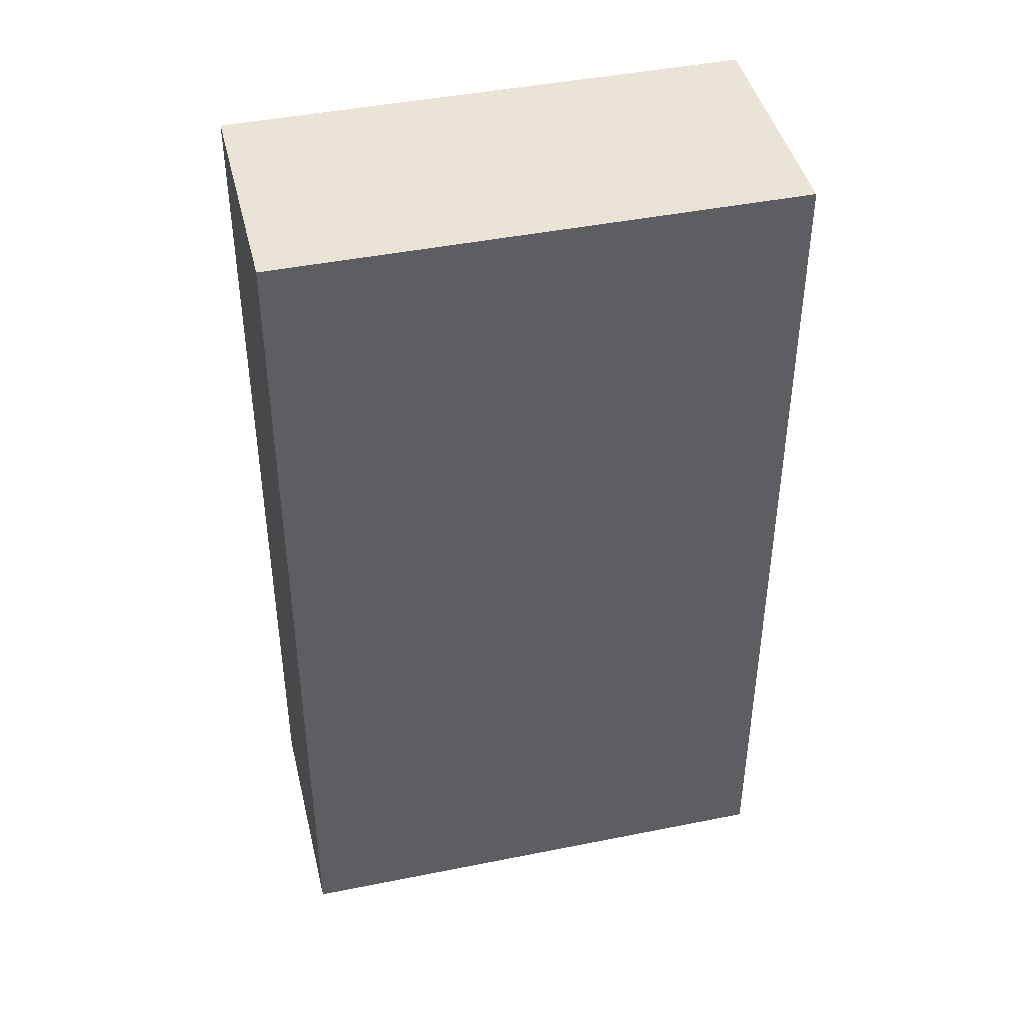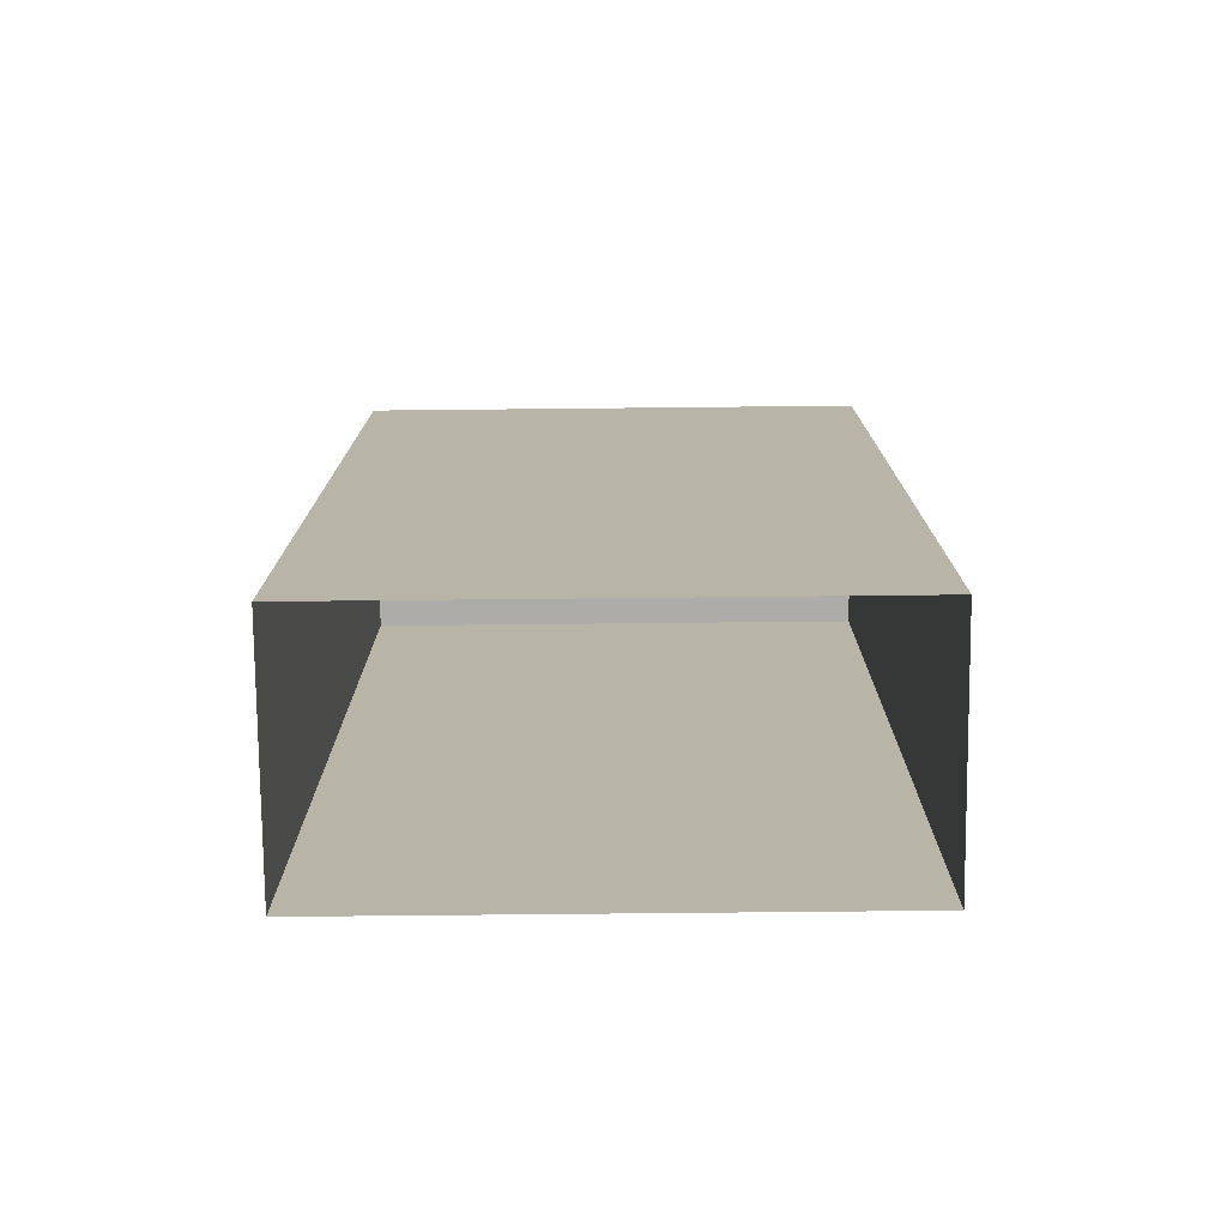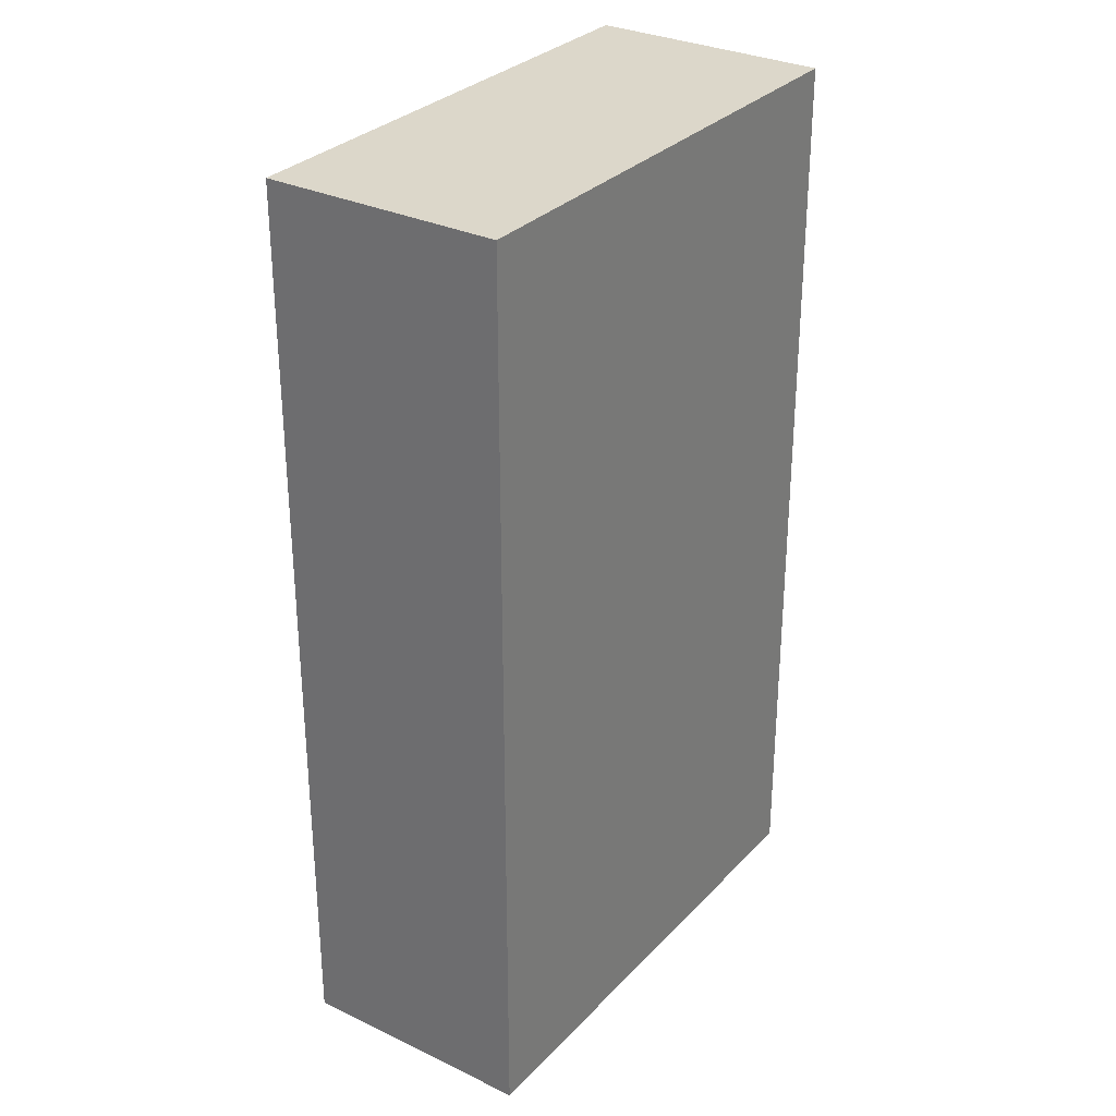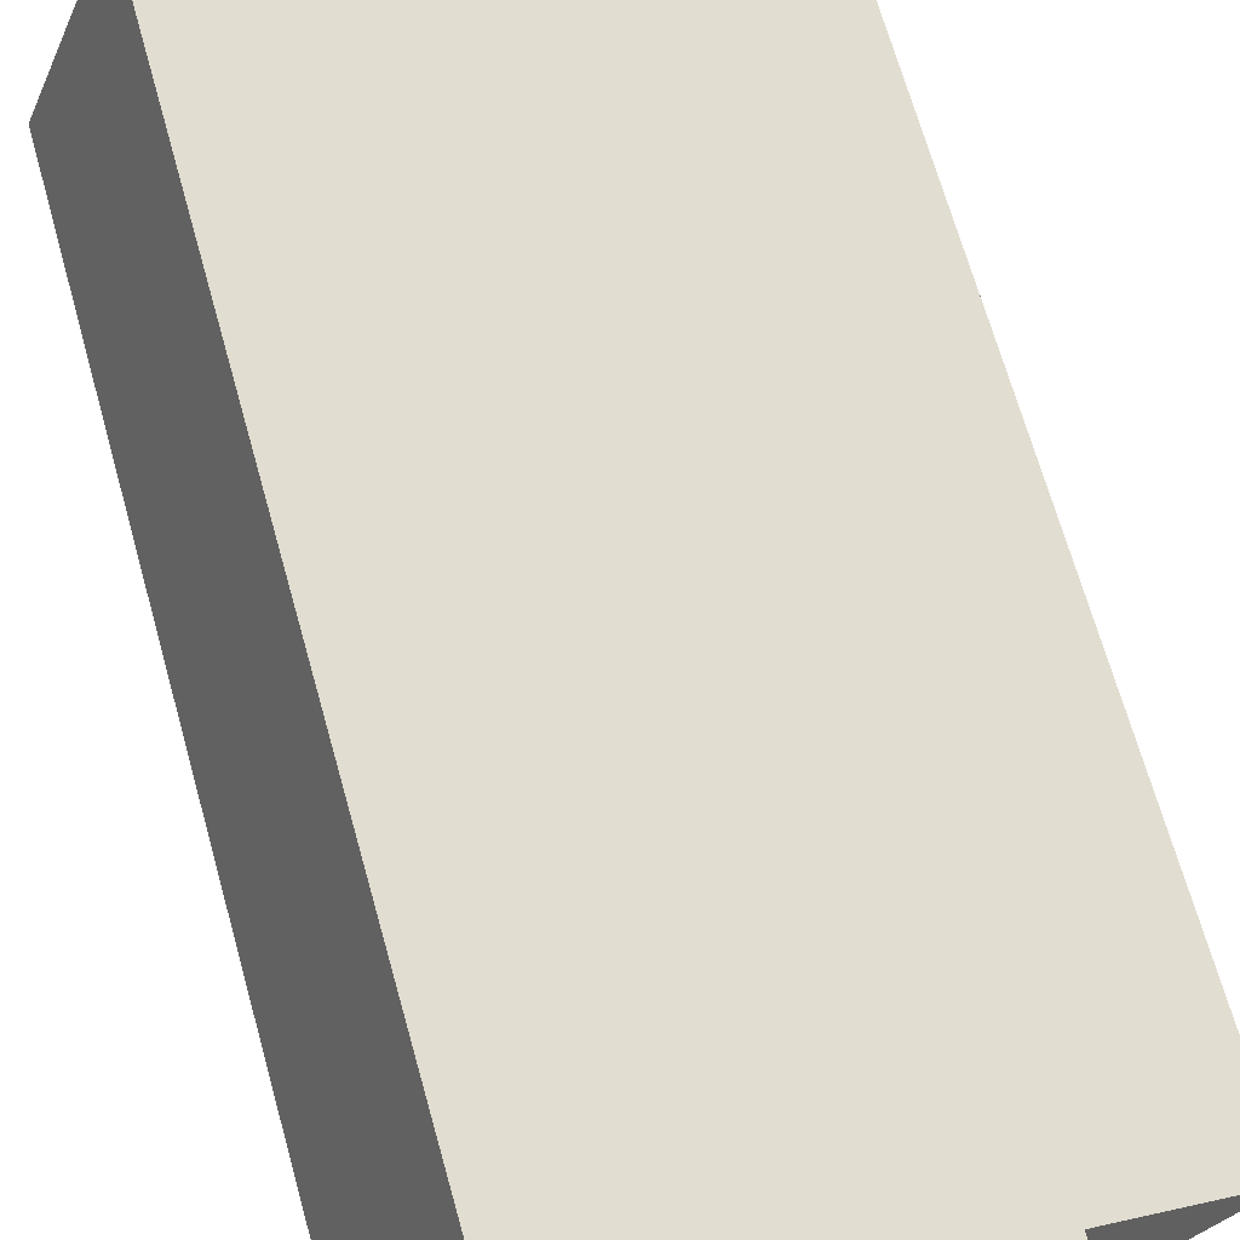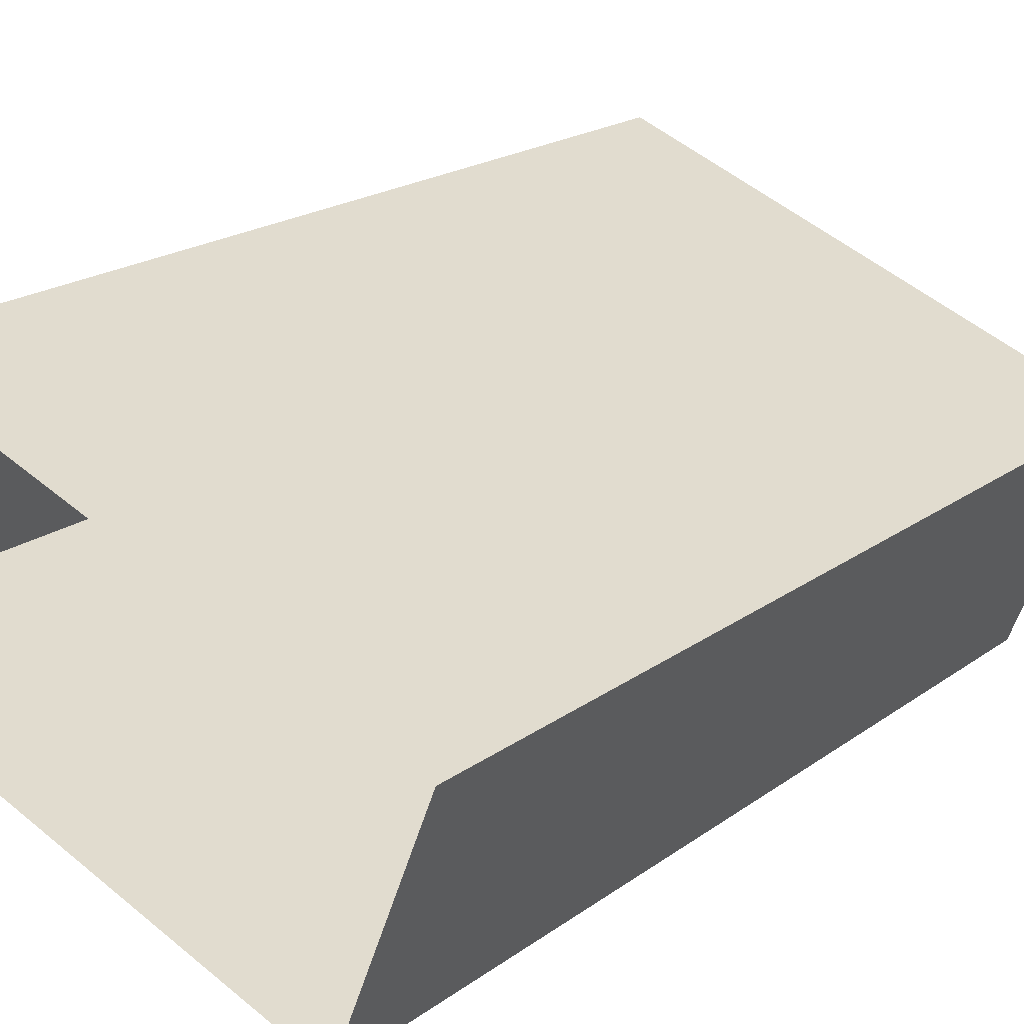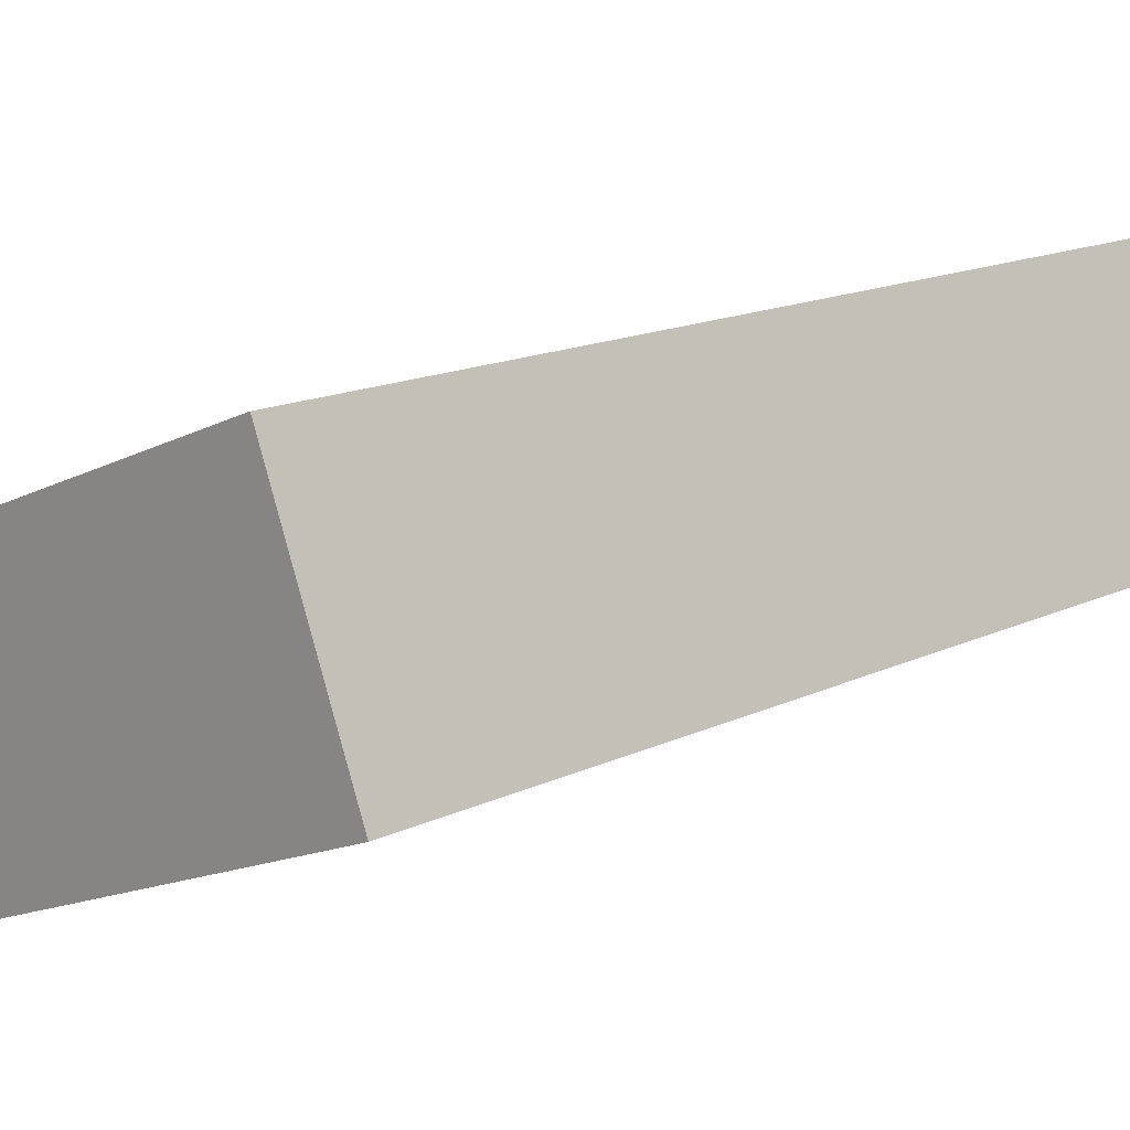
<metadata>
{"format":"obj","ext":"obj","renderer":"f3d","projection":"perspective","resolution":1024,"background":"white","views":[{"elev":43.6,"azim":-172.0,"up":"+Z"},{"elev":-76.6,"azim":-158.1,"up":"+Z"},{"elev":30.6,"azim":146.0,"up":"+Z"},{"elev":69.9,"azim":164.2,"up":"+Y"},{"elev":19.5,"azim":-143.3,"up":"+Y"},{"elev":14.4,"azim":43.2,"up":"+Y"}]}
</metadata>
<code>
v -5378 -3.438e+04 4.434
v -5386 -3.438e+04 4.429
v -5388 -3.438e+04 4.432
v -5376 -3.438e+04 4.431
v -5386 -3.438e+04 22.4
v -5378 -3.438e+04 22.41
v -5388 -3.438e+04 22.4
v -5376 -3.438e+04 22.4
f 1 2 3
f 1 4 2
f 5 6 7
f 5 8 6
f 7 1 3
f 7 6 1
f 8 4 1
f 6 8 1
f 5 2 4
f 8 5 4
f 5 3 2
f 5 7 3

</code>
